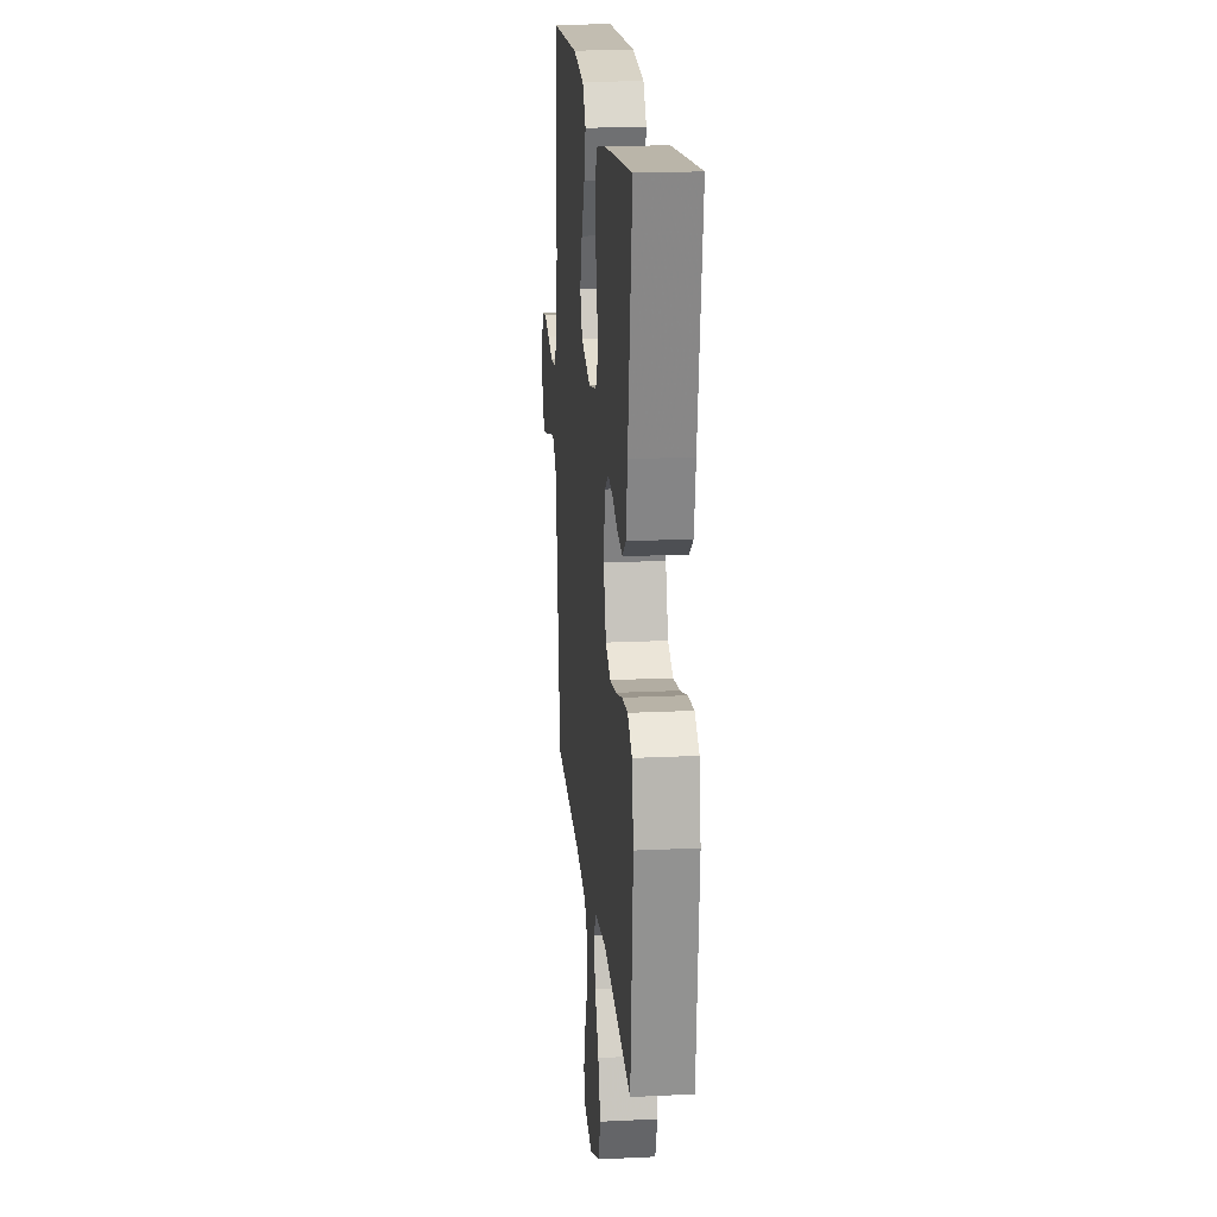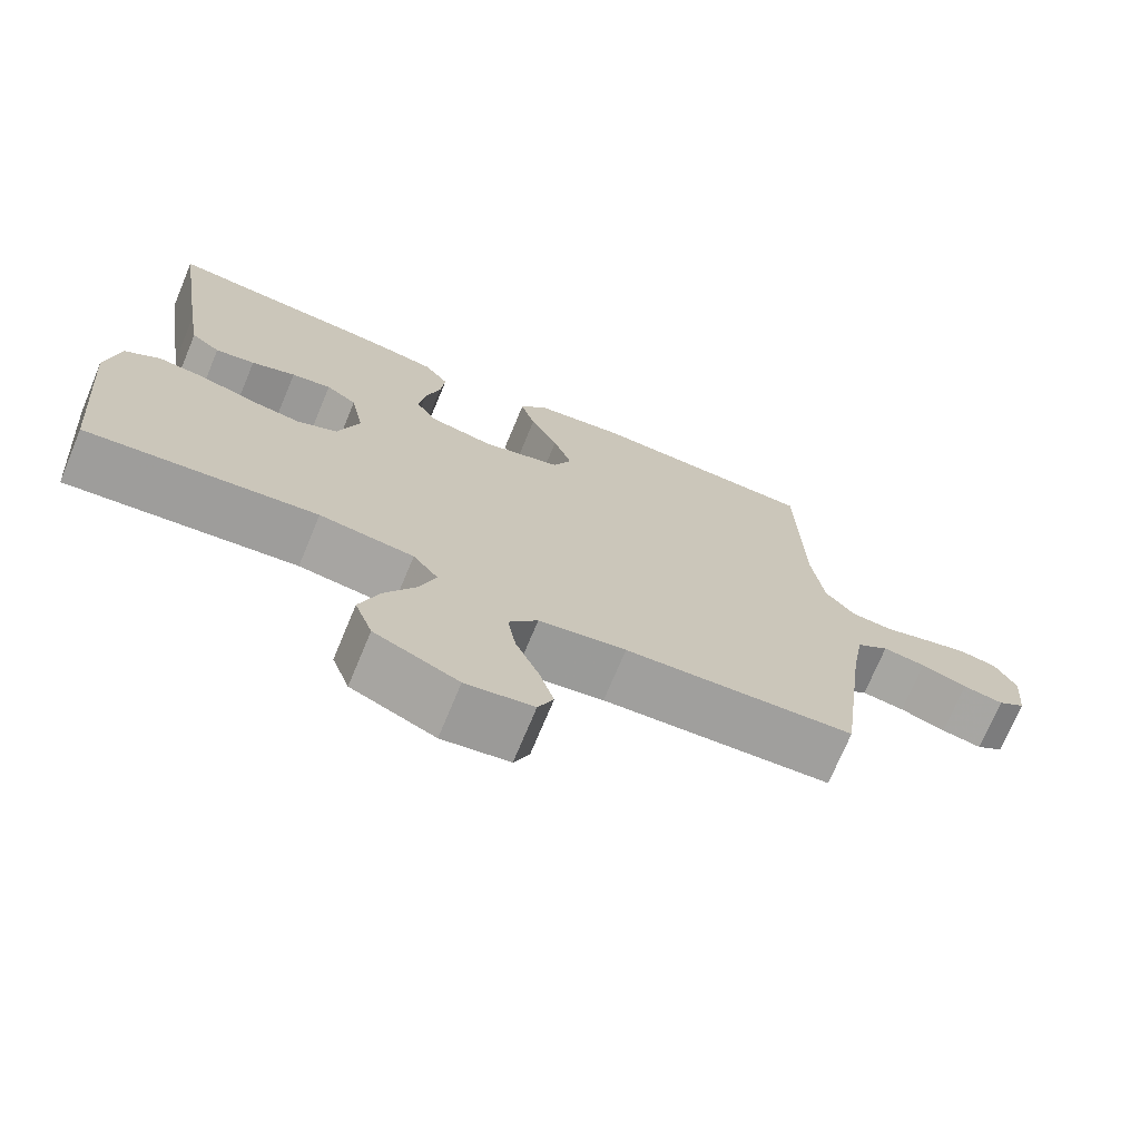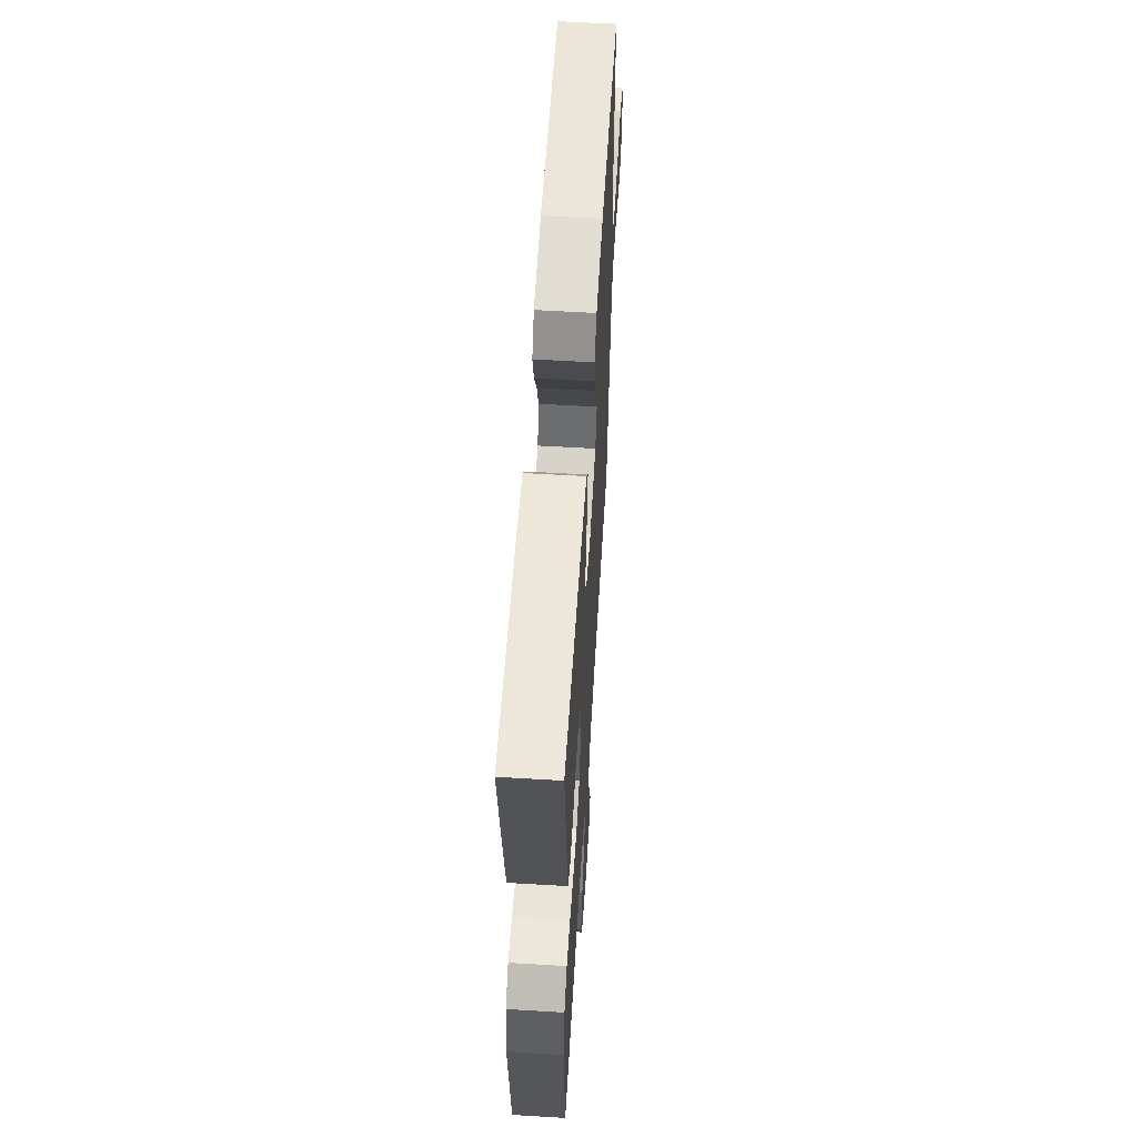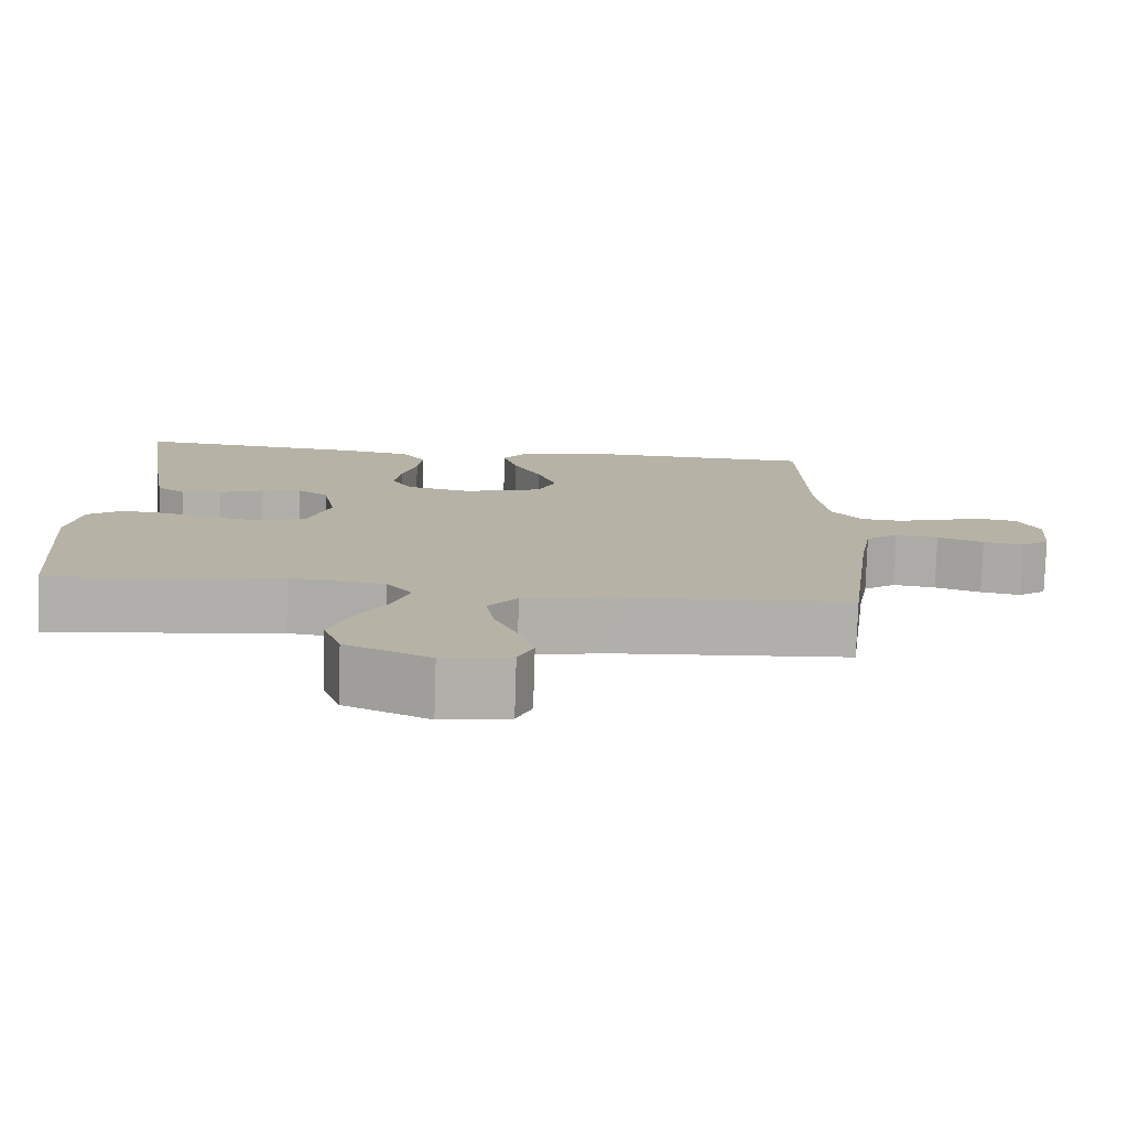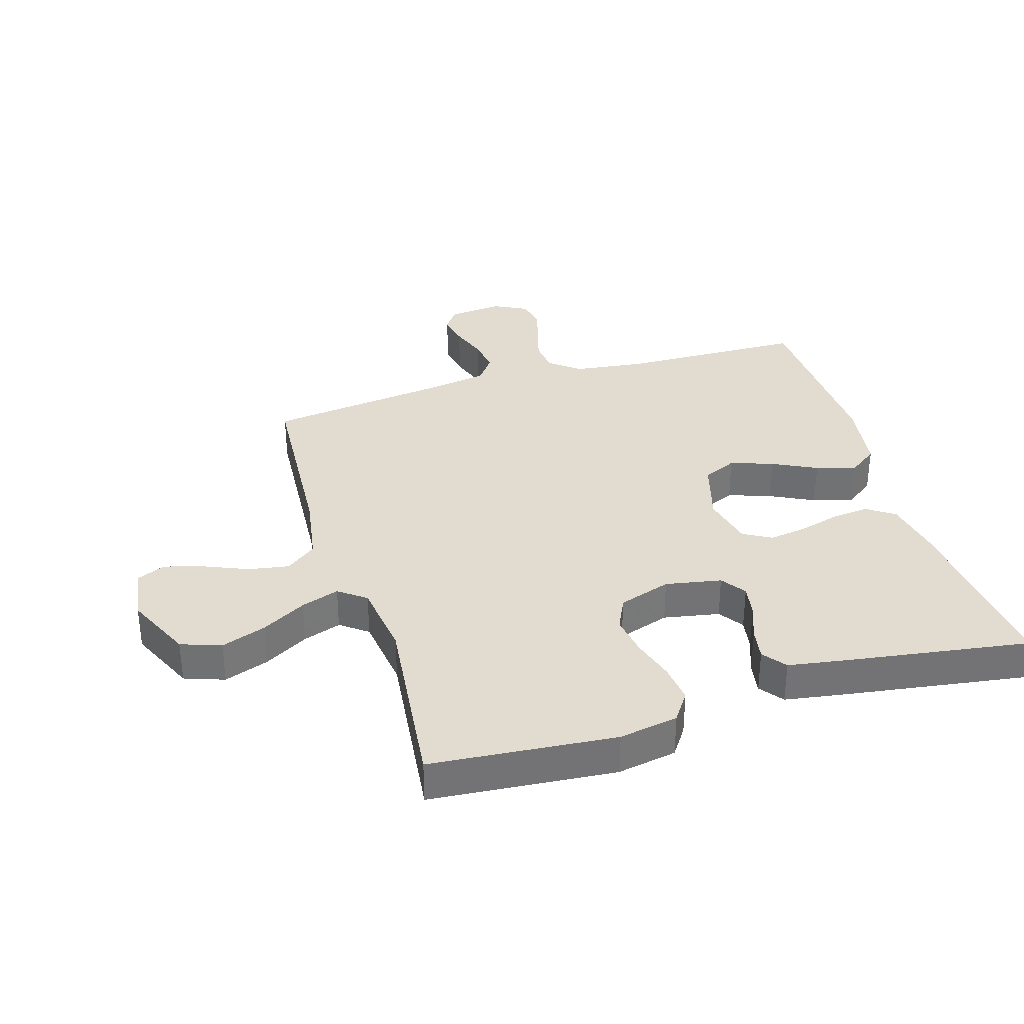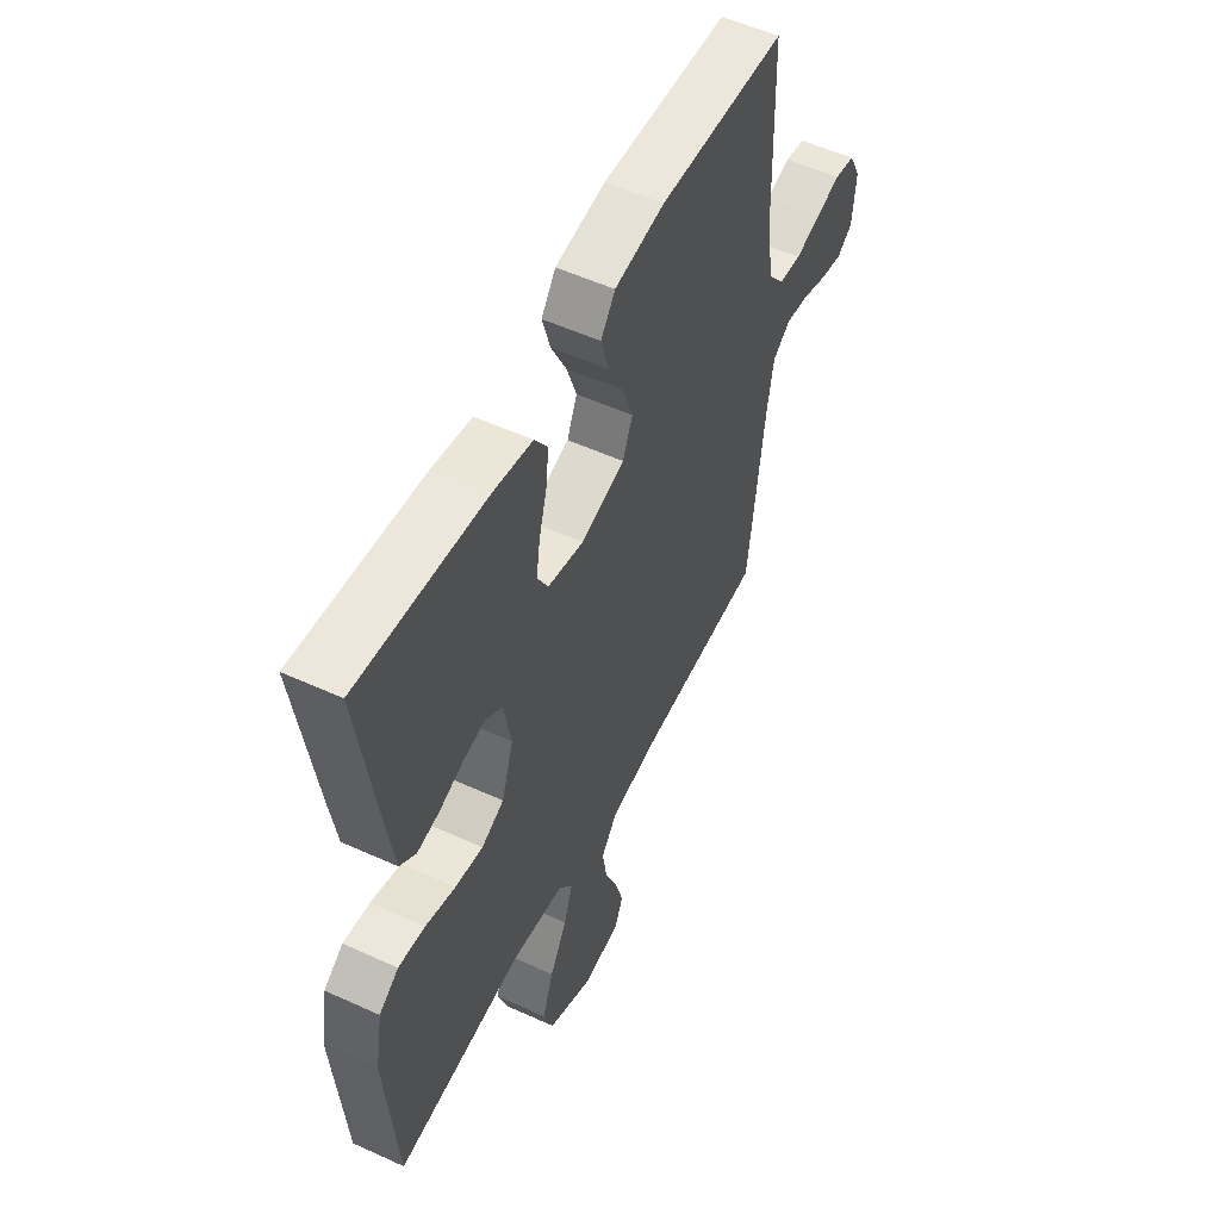
<metadata>
{"format":"obj","ext":"obj","renderer":"f3d","projection":"perspective","resolution":1024,"background":"white","views":[{"elev":19.2,"azim":-95.2,"up":"+Z"},{"elev":-72.5,"azim":-22.6,"up":"+Z"},{"elev":59.4,"azim":-86.5,"up":"+Z"},{"elev":-78.0,"azim":-1.8,"up":"+Z"},{"elev":34.5,"azim":-106.9,"up":"+Y"},{"elev":53.8,"azim":-64.0,"up":"+Z"}]}
</metadata>
<code>
v 0.5 0.07 -0.5
v 0.2 0.07 -0.519
v 0.086 0.07 -0.538
v 0.048 0.07 -0.587
v 0.059 0.07 -0.653
v 0.089 0.07 -0.724
v 0.108 0.07 -0.788
v 0.088 0.07 -0.834
v 0 0.07 -0.848
v -0.109 0.07 -0.798
v -0.132 0.07 -0.733
v -0.106 0.07 -0.66
v -0.065 0.07 -0.588
v -0.044 0.07 -0.526
v -0.077 0.07 -0.482
v -0.2 0.07 -0.466
v -0.5 0.07 -0.5
v -0.526 0.07 -0.2
v -0.509 0.07 -0.104
v -0.463 0.07 -0.072
v -0.4 0.07 -0.079
v -0.33 0.07 -0.1
v -0.264 0.07 -0.11
v -0.211 0.07 -0.085
v -0.183 0.07 0
v -0.2 0.07 0.091
v -0.24 0.07 0.119
v -0.292 0.07 0.11
v -0.35 0.07 0.088
v -0.402 0.07 0.079
v -0.44 0.07 0.108
v -0.455 0.07 0.2
v -0.5 0.07 0.5
v -0.2 0.07 0.471
v -0.108 0.07 0.454
v -0.077 0.07 0.409
v -0.083 0.07 0.349
v -0.102 0.07 0.282
v -0.111 0.07 0.221
v -0.085 0.07 0.175
v 0 0.07 0.156
v 0.103 0.07 0.186
v 0.127 0.07 0.241
v 0.103 0.07 0.31
v 0.067 0.07 0.382
v 0.048 0.07 0.447
v 0.082 0.07 0.494
v 0.2 0.07 0.512
v 0.5 0.07 0.5
v 0.507 0.07 0.2
v 0.522 0.07 0.084
v 0.561 0.07 0.035
v 0.614 0.07 0.03
v 0.674 0.07 0.048
v 0.733 0.07 0.064
v 0.781 0.07 0.055
v 0.809 0.07 0
v 0.801 0.07 -0.088
v 0.765 0.07 -0.114
v 0.712 0.07 -0.104
v 0.652 0.07 -0.083
v 0.596 0.07 -0.075
v 0.554 0.07 -0.106
v 0.538 0.07 -0.2
v 0.5 0 -0.5
v 0.2 0 -0.519
v 0.086 0 -0.538
v 0.048 0 -0.587
v 0.059 0 -0.653
v 0.089 0 -0.724
v 0.108 0 -0.788
v 0.088 0 -0.834
v 0 0 -0.848
v -0.109 0 -0.798
v -0.132 0 -0.733
v -0.106 0 -0.66
v -0.065 0 -0.588
v -0.044 0 -0.526
v -0.077 0 -0.482
v -0.2 0 -0.466
v -0.5 0 -0.5
v -0.526 0 -0.2
v -0.509 0 -0.104
v -0.463 0 -0.072
v -0.4 0 -0.079
v -0.33 0 -0.1
v -0.264 0 -0.11
v -0.211 0 -0.085
v -0.183 0 0
v -0.2 0 0.091
v -0.24 0 0.119
v -0.292 0 0.11
v -0.35 0 0.088
v -0.402 0 0.079
v -0.44 0 0.108
v -0.455 0 0.2
v -0.5 0 0.5
v -0.2 0 0.471
v -0.108 0 0.454
v -0.077 0 0.409
v -0.083 0 0.349
v -0.102 0 0.282
v -0.111 0 0.221
v -0.085 0 0.175
v 0 0 0.156
v 0.103 0 0.186
v 0.127 0 0.241
v 0.103 0 0.31
v 0.067 0 0.382
v 0.048 0 0.447
v 0.082 0 0.494
v 0.2 0 0.512
v 0.5 0 0.5
v 0.507 0 0.2
v 0.522 0 0.084
v 0.561 0 0.035
v 0.614 0 0.03
v 0.674 0 0.048
v 0.733 0 0.064
v 0.781 0 0.055
v 0.809 0 0
v 0.801 0 -0.088
v 0.765 0 -0.114
v 0.712 0 -0.104
v 0.652 0 -0.083
v 0.596 0 -0.075
v 0.554 0 -0.106
v 0.538 0 -0.2
f 59 60 61
f 58 59 61
f 57 58 61
f 56 57 61
f 55 56 61
f 54 55 61
f 53 54 61
f 52 53 61 62
f 51 52 62 63
f 48 49 50
f 47 48 50
f 46 47 50
f 45 46 50
f 44 45 50
f 43 44 50 51
f 51 63 64
f 43 51 64
f 42 43 64
f 36 37 38
f 35 36 38
f 34 35 38
f 33 34 38
f 32 33 38
f 31 32 38
f 30 31 38
f 29 30 38
f 28 29 38
f 27 28 38 39
f 26 27 39 40
f 20 21 22
f 19 20 22
f 18 19 22
f 17 18 22
f 16 17 22
f 15 16 22 23
f 14 15 23 24
f 11 12 13
f 10 11 13
f 9 10 13
f 8 9 13
f 7 8 13
f 6 7 13
f 5 6 13
f 4 5 13 14
f 14 24 25
f 4 14 25
f 3 4 25
f 64 1 2
f 42 64 2
f 41 42 2
f 26 40 41
f 25 26 41
f 3 25 41
f 2 3 41
f 125 124 123
f 125 123 122
f 125 122 121
f 125 121 120
f 125 120 119
f 125 119 118
f 125 118 117
f 126 125 117 116
f 127 126 116 115
f 114 113 112
f 114 112 111
f 114 111 110
f 114 110 109
f 114 109 108
f 115 114 108 107
f 128 127 115
f 128 115 107
f 128 107 106
f 102 101 100
f 102 100 99
f 102 99 98
f 102 98 97
f 102 97 96
f 102 96 95
f 102 95 94
f 102 94 93
f 102 93 92
f 103 102 92 91
f 104 103 91 90
f 86 85 84
f 86 84 83
f 86 83 82
f 86 82 81
f 86 81 80
f 87 86 80 79
f 88 87 79 78
f 77 76 75
f 77 75 74
f 77 74 73
f 77 73 72
f 77 72 71
f 77 71 70
f 77 70 69
f 78 77 69 68
f 89 88 78
f 89 78 68
f 89 68 67
f 66 65 128
f 66 128 106
f 66 106 105
f 105 104 90
f 105 90 89
f 105 89 67
f 105 67 66
f 1 65 66 2
f 2 66 67 3
f 3 67 68 4
f 4 68 69 5
f 5 69 70 6
f 6 70 71 7
f 7 71 72 8
f 8 72 73 9
f 9 73 74 10
f 10 74 75 11
f 11 75 76 12
f 12 76 77 13
f 13 77 78 14
f 14 78 79 15
f 15 79 80 16
f 16 80 81 17
f 17 81 82 18
f 18 82 83 19
f 19 83 84 20
f 20 84 85 21
f 21 85 86 22
f 22 86 87 23
f 23 87 88 24
f 24 88 89 25
f 25 89 90 26
f 26 90 91 27
f 27 91 92 28
f 28 92 93 29
f 29 93 94 30
f 30 94 95 31
f 31 95 96 32
f 32 96 97 33
f 33 97 98 34
f 34 98 99 35
f 35 99 100 36
f 36 100 101 37
f 37 101 102 38
f 38 102 103 39
f 39 103 104 40
f 40 104 105 41
f 41 105 106 42
f 42 106 107 43
f 43 107 108 44
f 44 108 109 45
f 45 109 110 46
f 46 110 111 47
f 47 111 112 48
f 48 112 113 49
f 49 113 114 50
f 50 114 115 51
f 51 115 116 52
f 52 116 117 53
f 53 117 118 54
f 54 118 119 55
f 55 119 120 56
f 56 120 121 57
f 57 121 122 58
f 58 122 123 59
f 59 123 124 60
f 60 124 125 61
f 61 125 126 62
f 62 126 127 63
f 63 127 128 64
f 64 128 65 1

</code>
